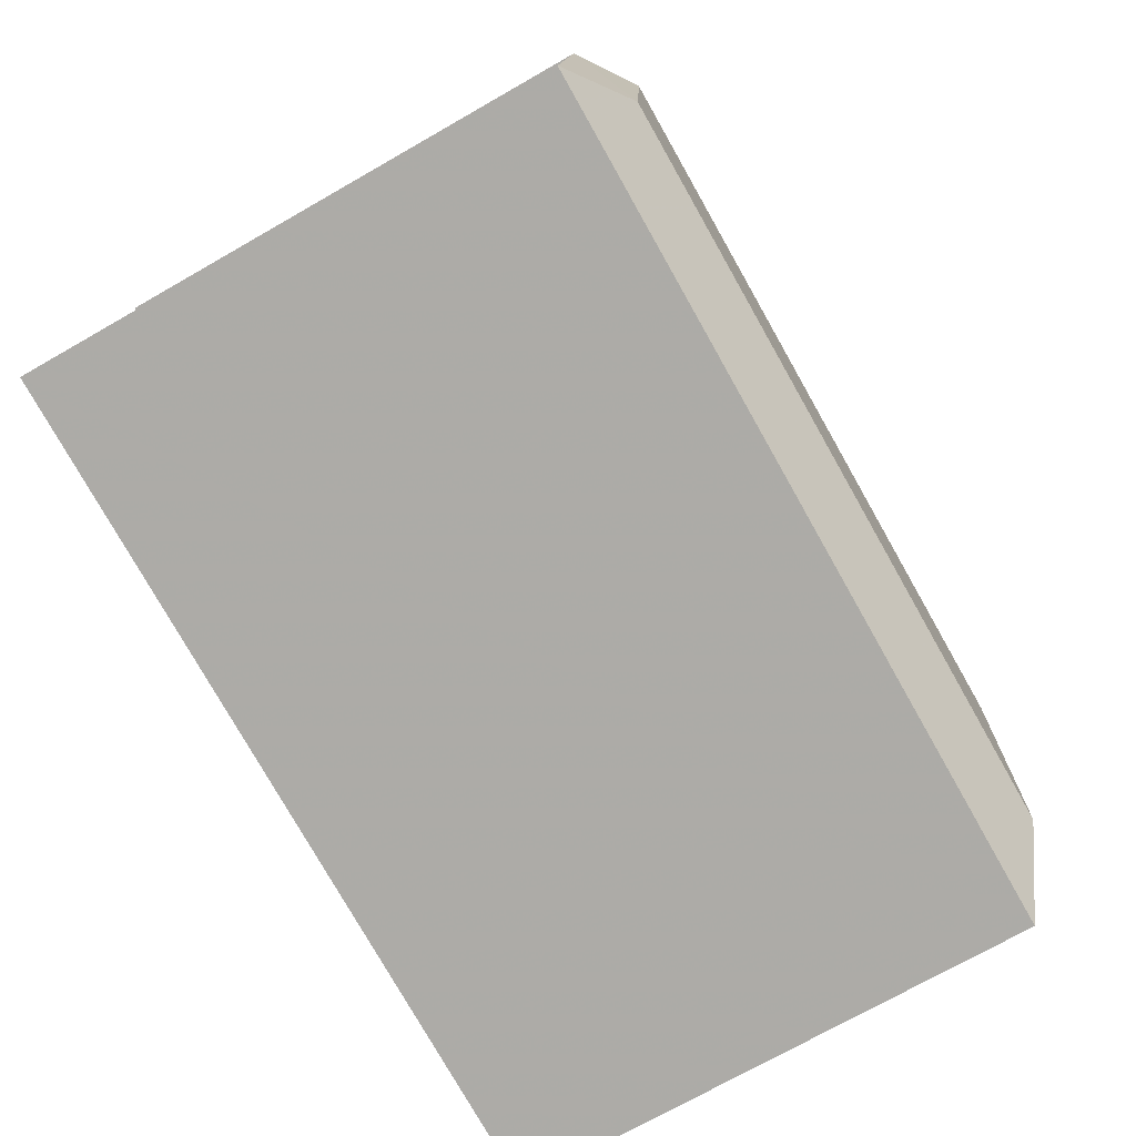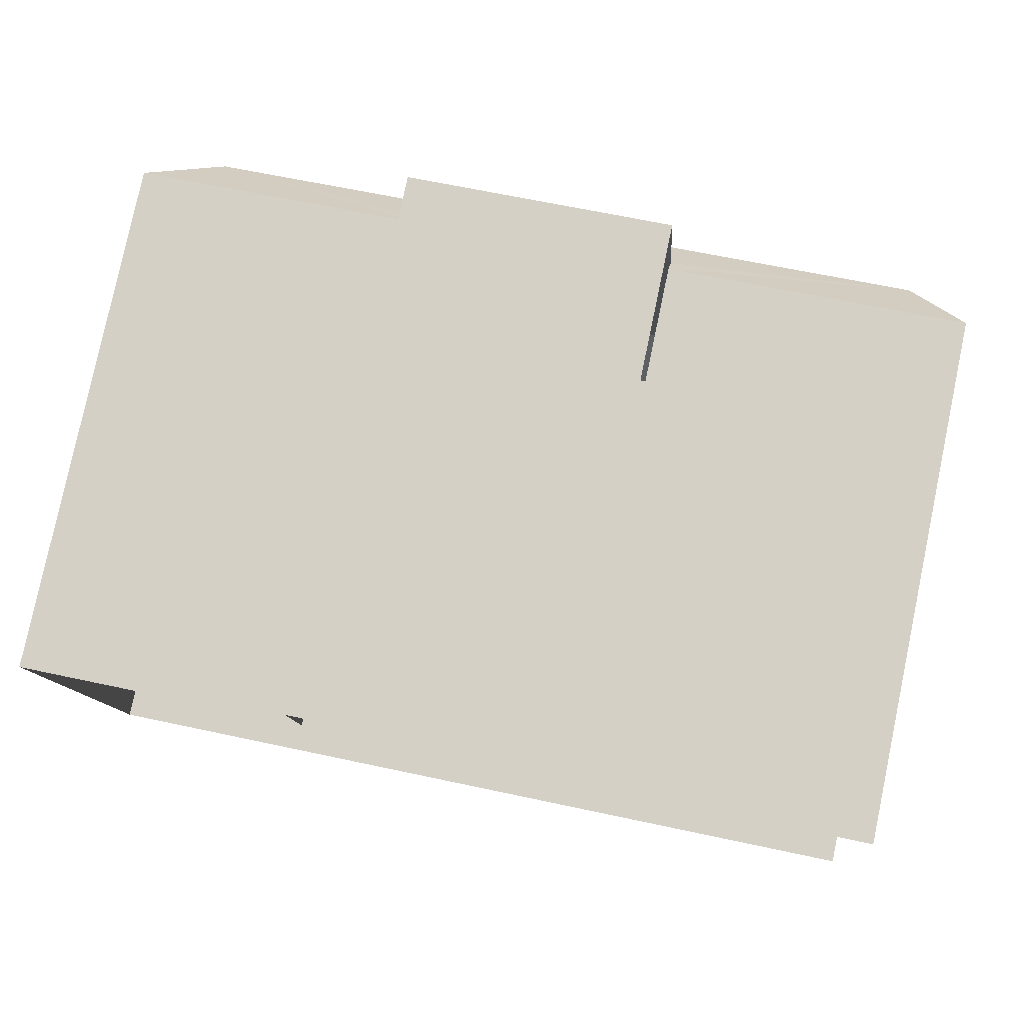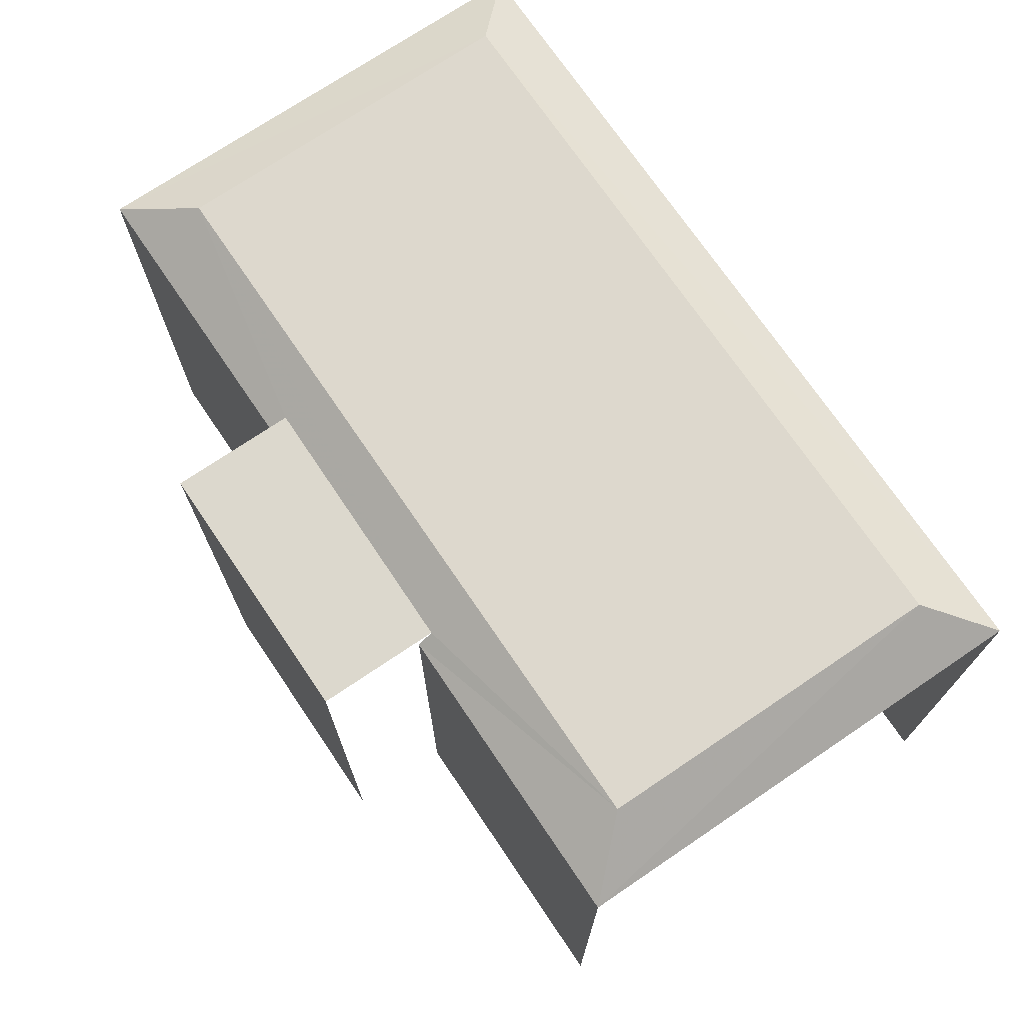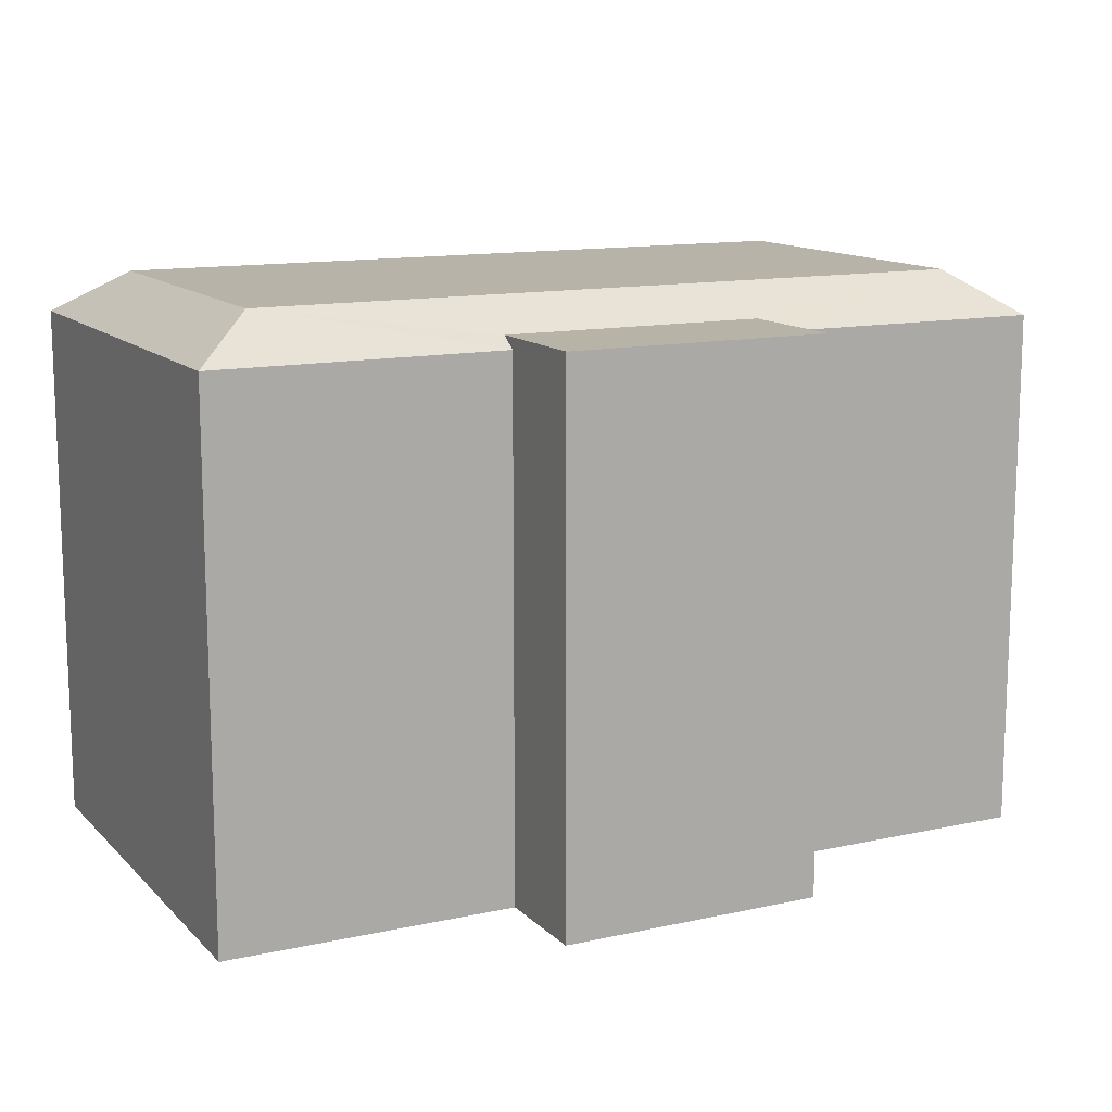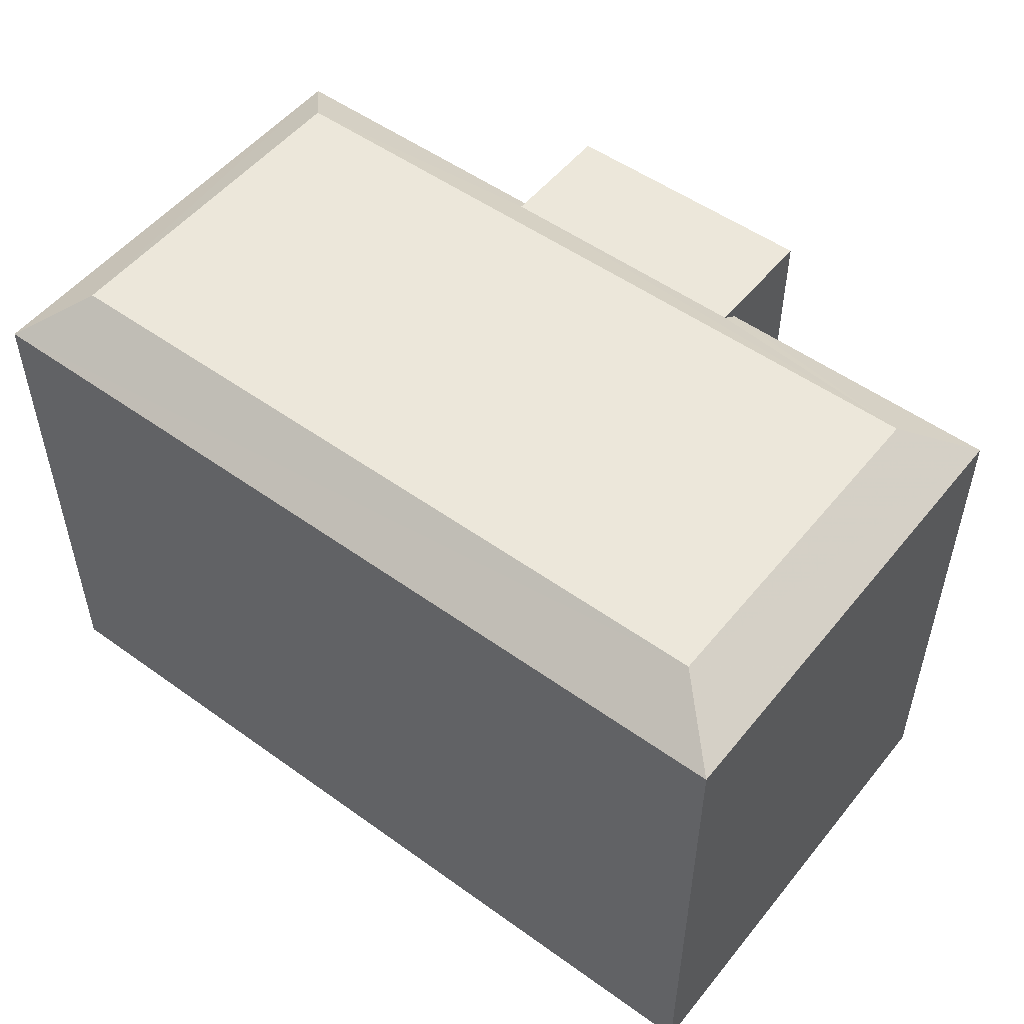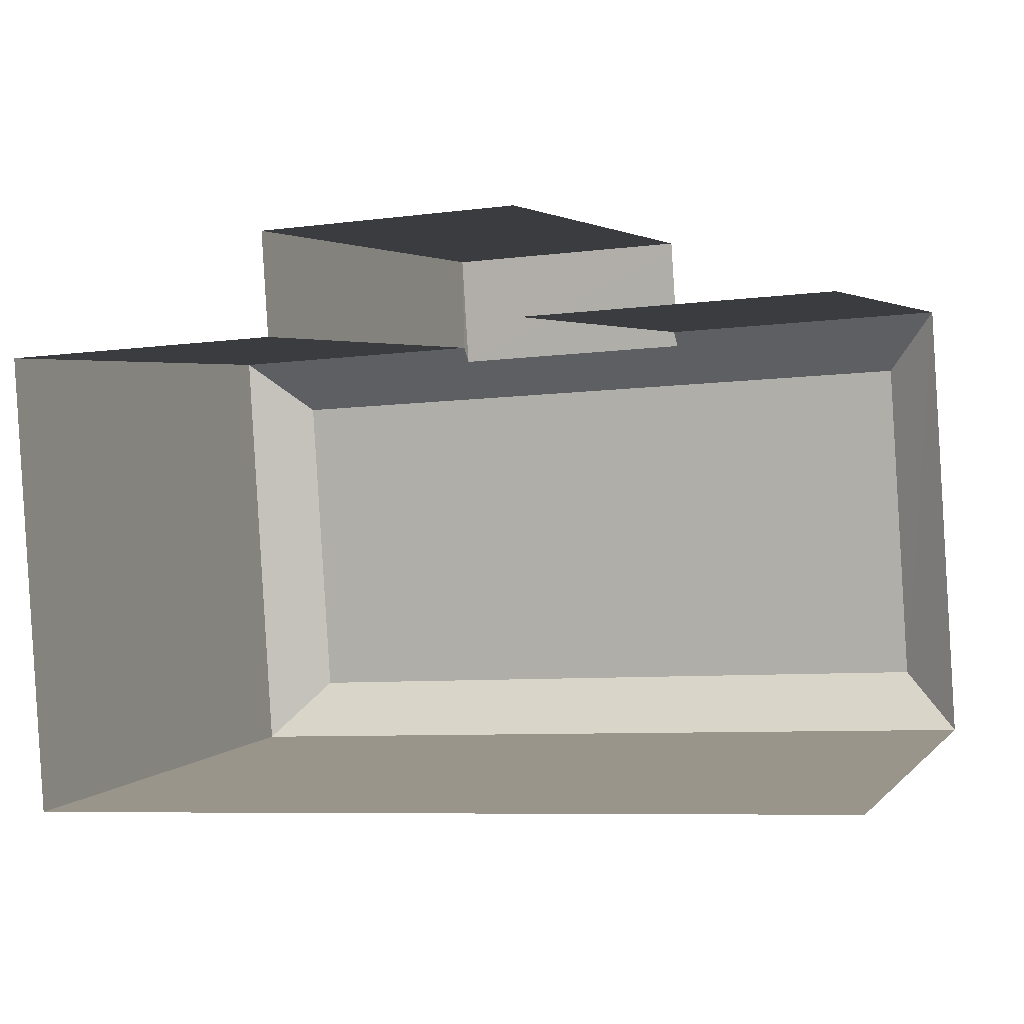
<metadata>
{"format":"obj","ext":"obj","renderer":"f3d","projection":"perspective","resolution":1024,"background":"white","views":[{"elev":-73.4,"azim":-60.4,"up":"+Y"},{"elev":79.6,"azim":-168.1,"up":"+Y"},{"elev":72.3,"azim":-127.8,"up":"+Z"},{"elev":12.9,"azim":149.6,"up":"+Z"},{"elev":52.0,"azim":34.2,"up":"+Z"},{"elev":3.1,"azim":-159.8,"up":"+Y"}]}
</metadata>
<code>
v -3.722e+05 -1.053e+05 24.87
v -3.722e+05 -1.053e+05 24.87
v -3.722e+05 -1.053e+05 24.87
v -3.722e+05 -1.053e+05 24.87
v -3.722e+05 -1.053e+05 24.87
v -3.722e+05 -1.053e+05 24.87
v -3.722e+05 -1.053e+05 24.87
v -3.722e+05 -1.053e+05 24.87
v -3.722e+05 -1.053e+05 37.82
v -3.722e+05 -1.053e+05 37.82
v -3.722e+05 -1.053e+05 37.82
v -3.722e+05 -1.053e+05 37.82
v -3.722e+05 -1.053e+05 38.57
v -3.722e+05 -1.053e+05 37.54
v -3.722e+05 -1.053e+05 38.57
v -3.722e+05 -1.053e+05 37.54
v -3.722e+05 -1.053e+05 37.54
v -3.722e+05 -1.053e+05 37.54
v -3.722e+05 -1.053e+05 37.54
v -3.722e+05 -1.053e+05 38.57
v -3.722e+05 -1.053e+05 38.57
v -3.722e+05 -1.053e+05 37.54
f 1 2 3
f 3 4 1
f 5 6 2
f 7 8 5
f 7 5 1
f 1 5 2
f 22 4 3
f 22 19 4
f 7 18 11
f 11 18 12
f 1 18 7
f 9 10 11
f 12 9 11
f 13 14 15
f 13 16 14
f 15 14 17
f 18 19 20
f 17 9 15
f 20 15 12
f 18 20 12
f 12 15 9
f 20 21 13
f 15 20 13
f 22 16 13
f 21 22 13
f 19 22 21
f 20 19 21
f 5 14 6
f 5 17 14
f 1 4 19
f 18 1 19
f 16 3 2
f 16 22 3
f 17 8 10
f 10 9 17
f 5 8 17
f 10 8 7
f 11 10 7
f 16 2 6
f 14 16 6

</code>
